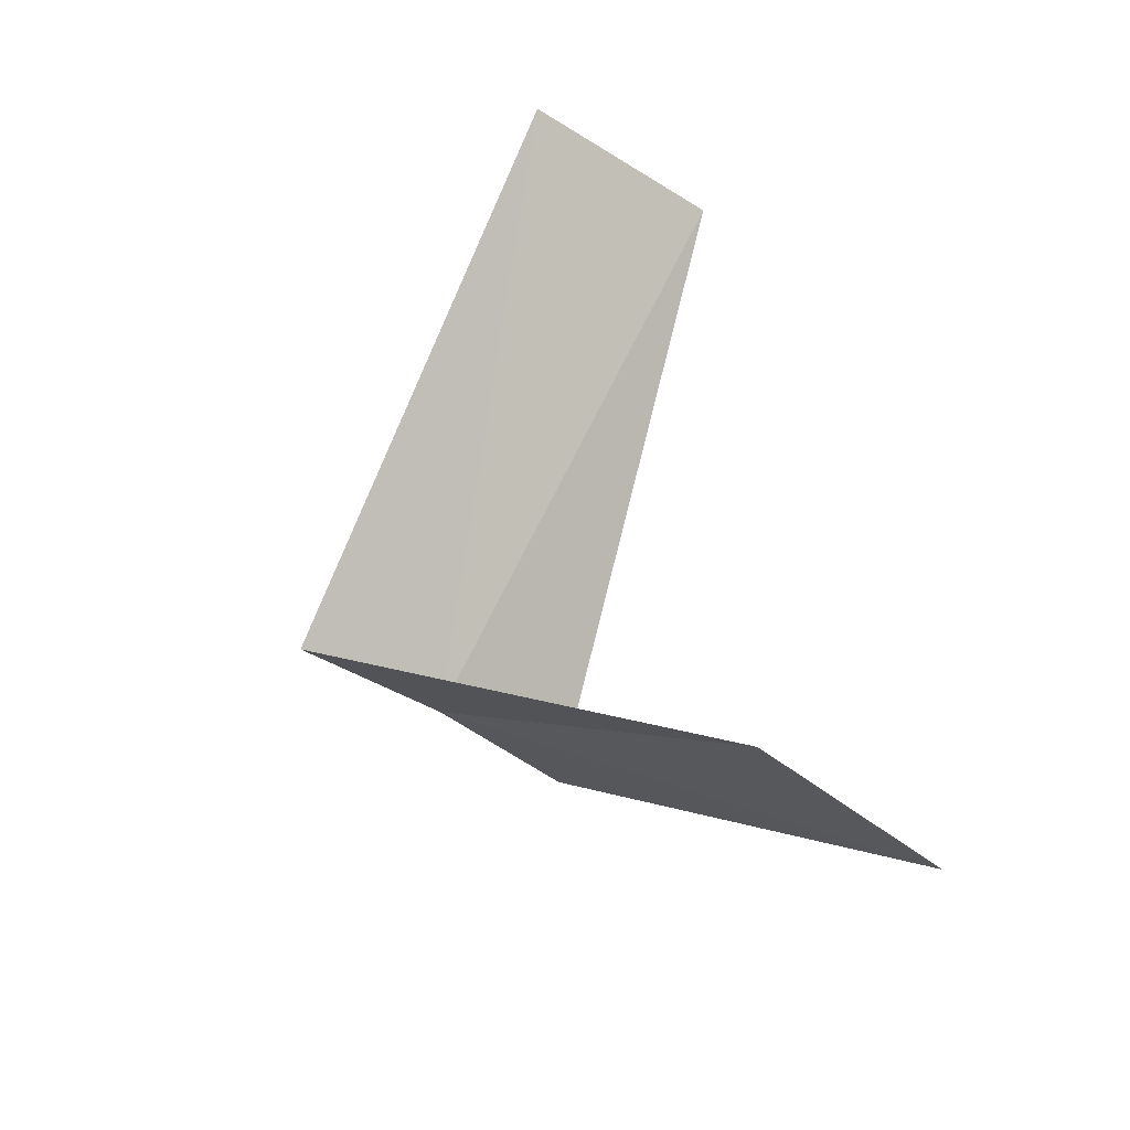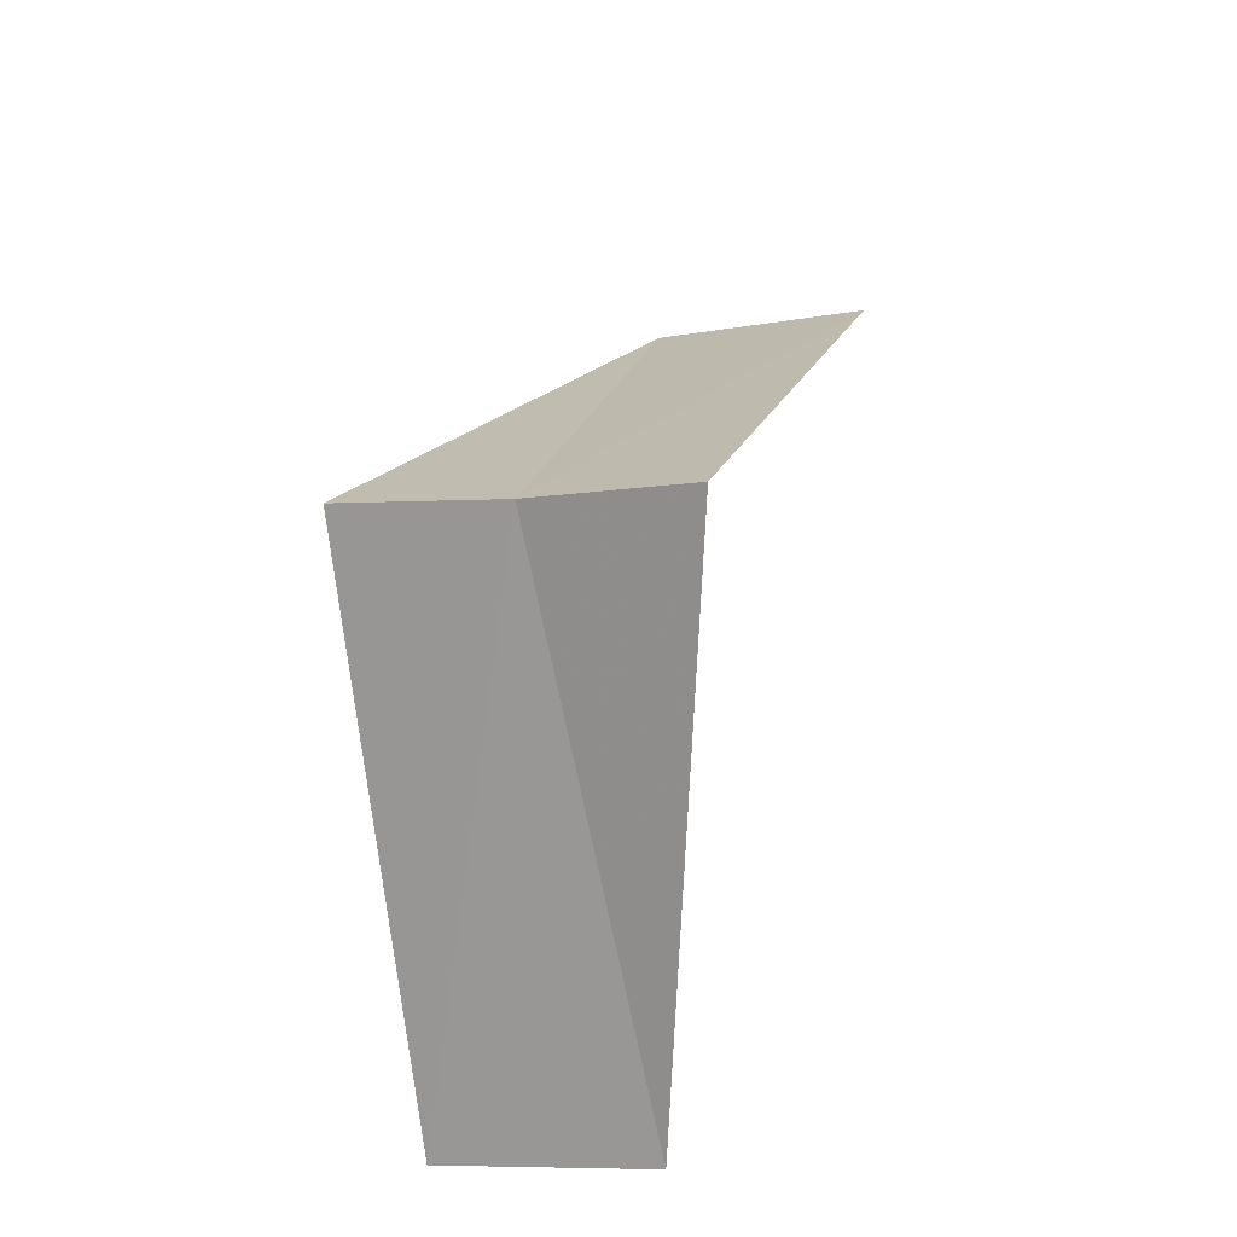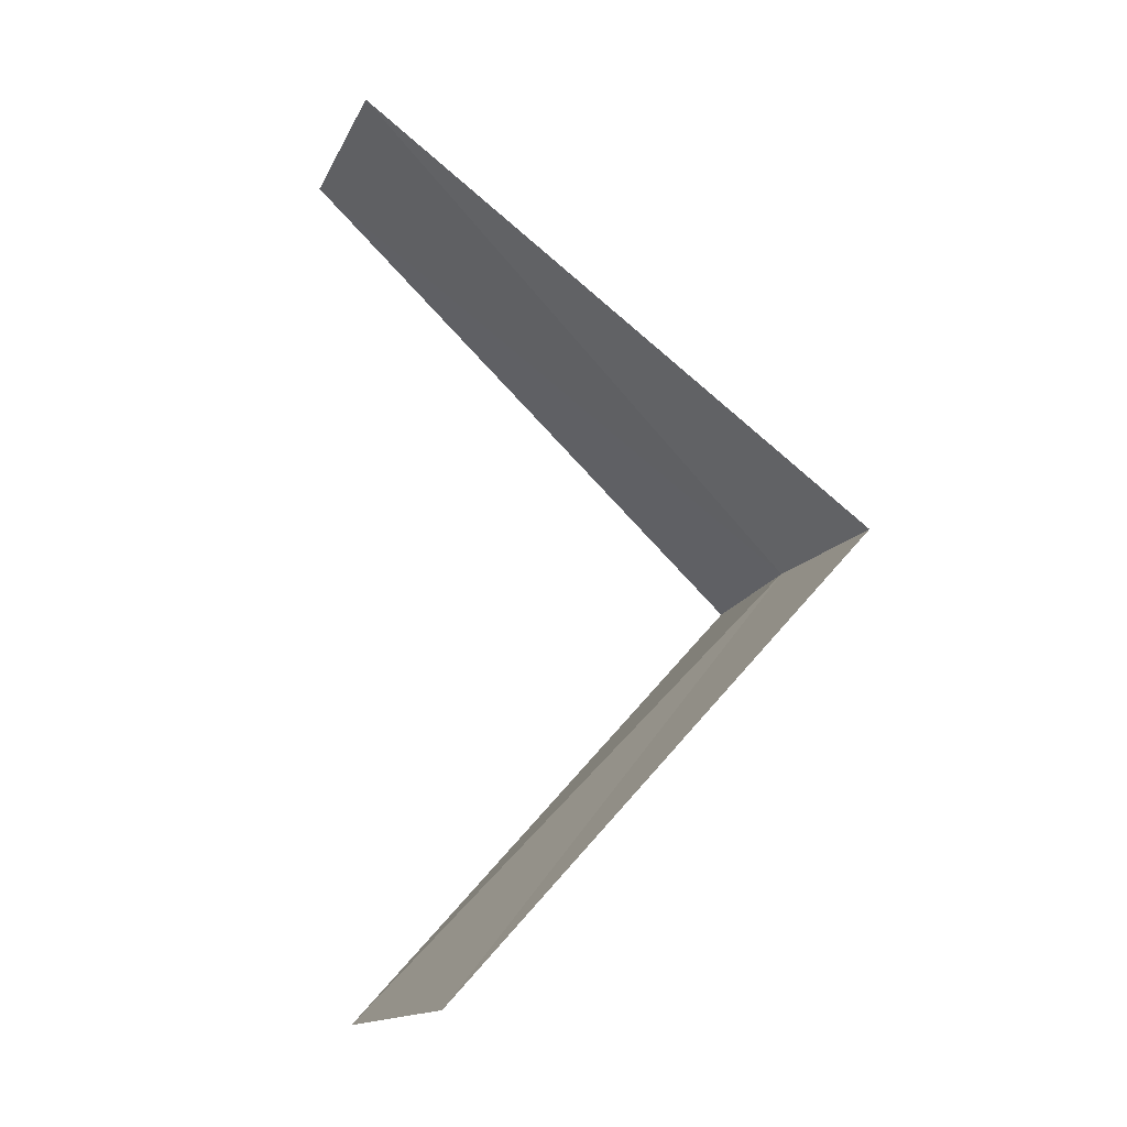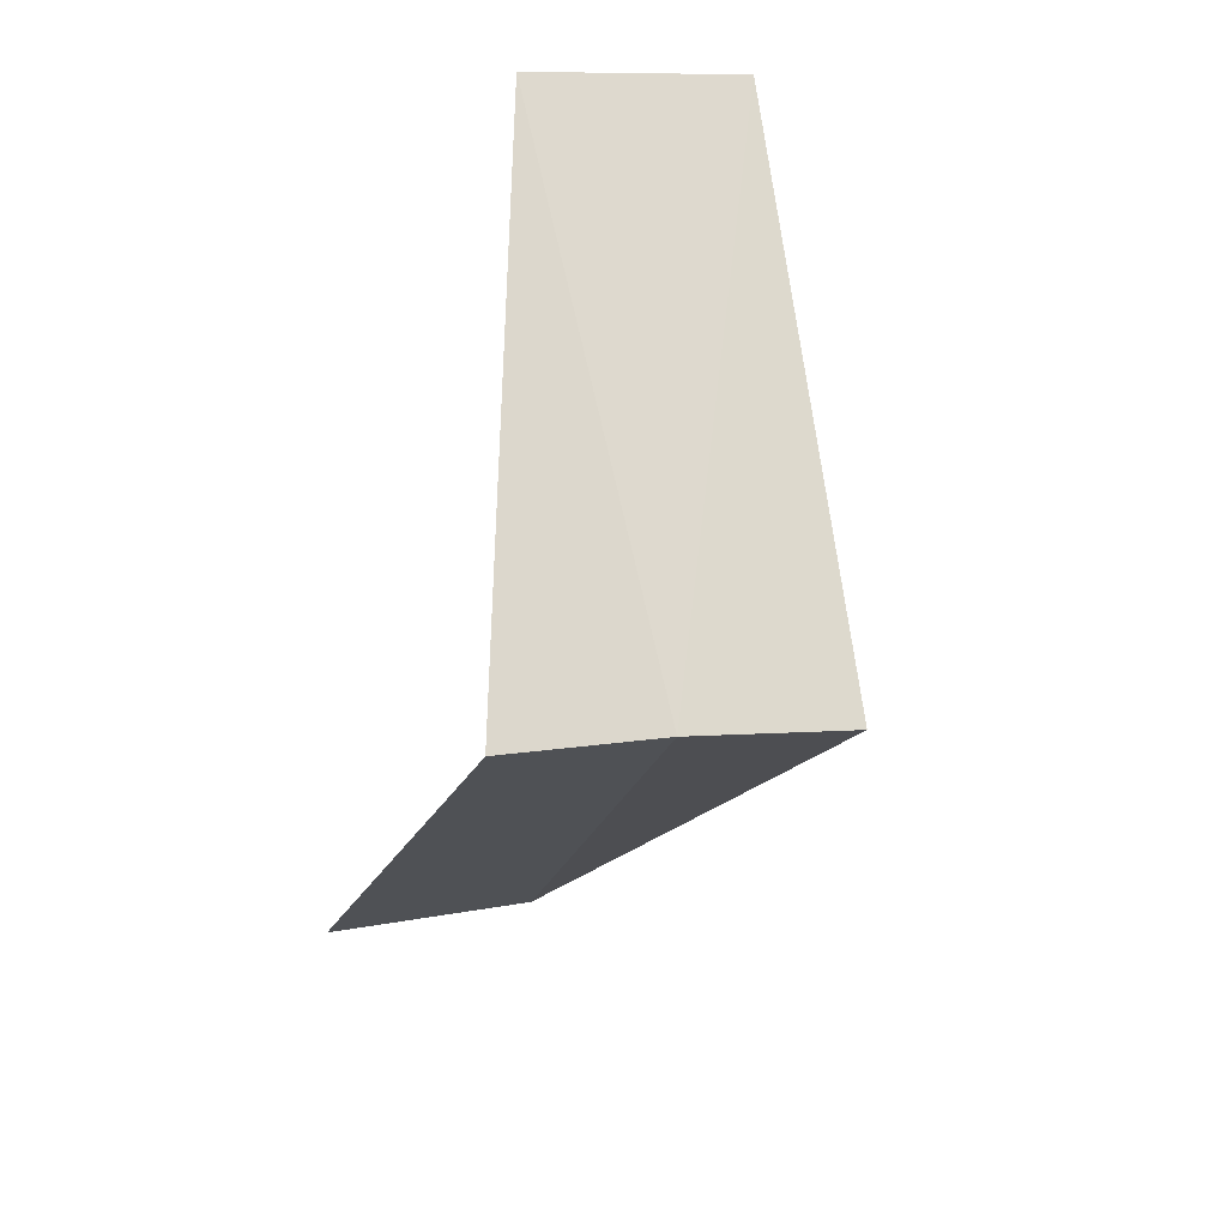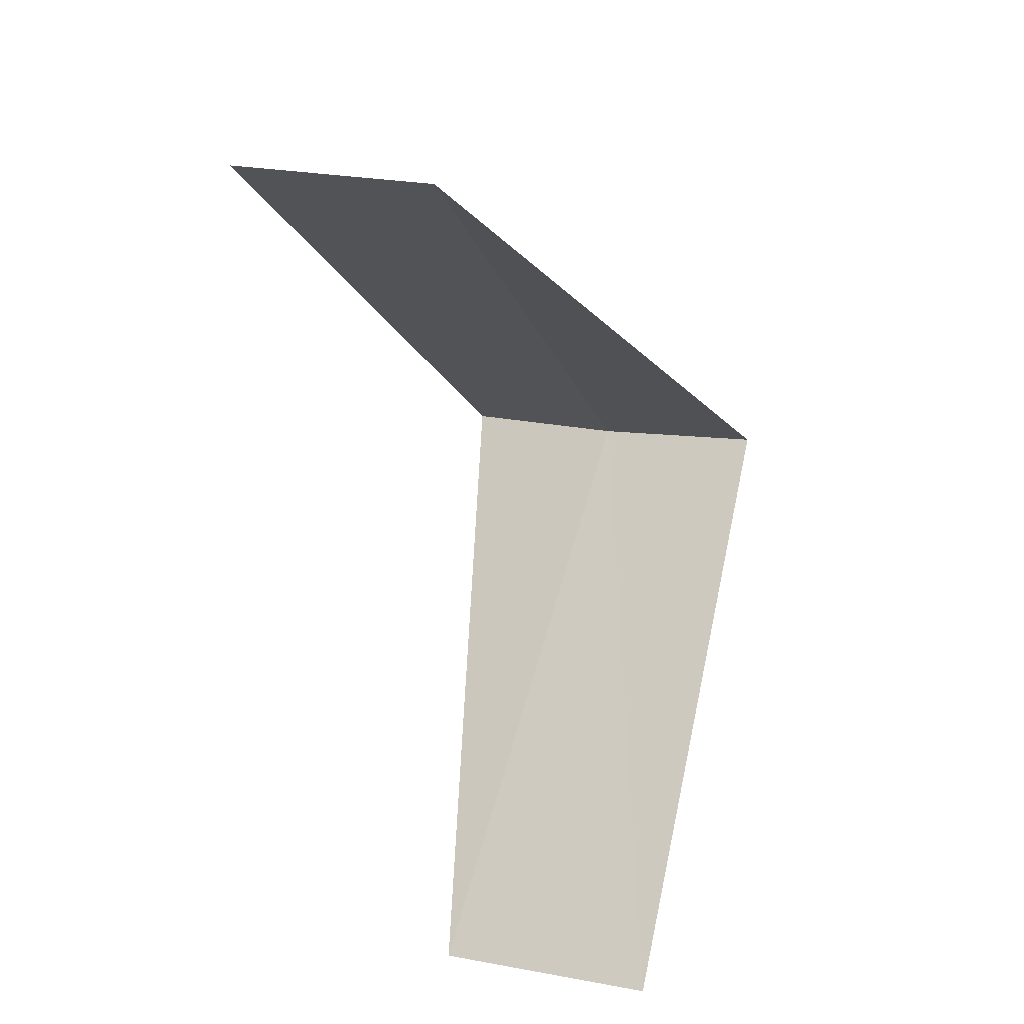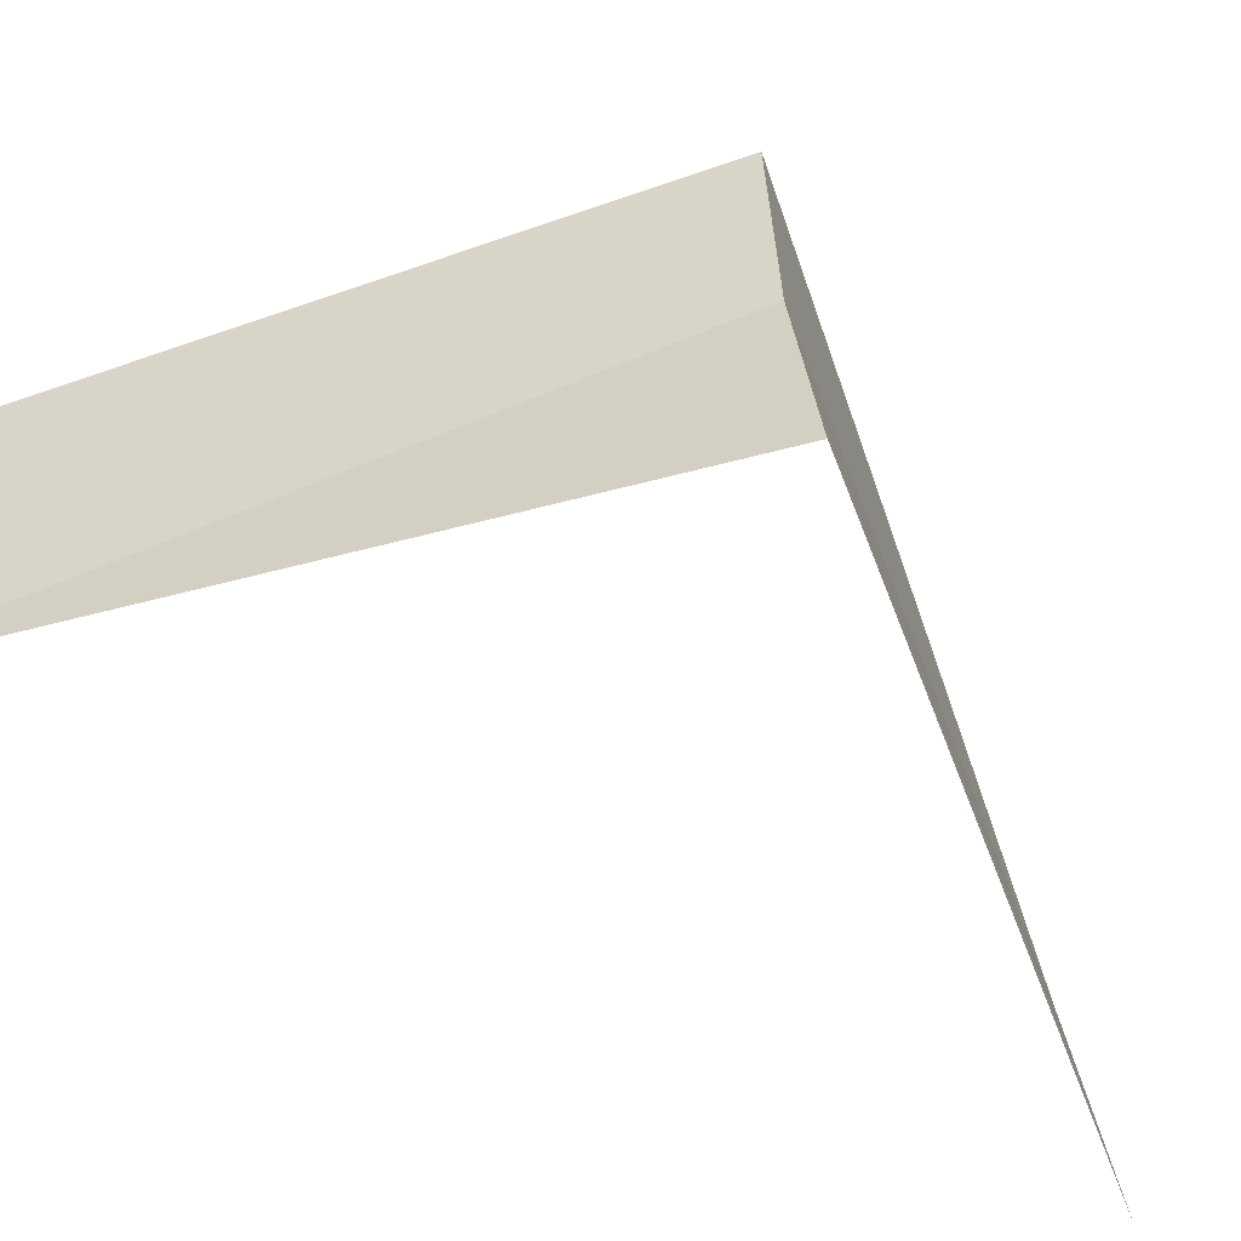
<metadata>
{"format":"obj","ext":"obj","renderer":"f3d","projection":"perspective","resolution":1024,"background":"white","views":[{"elev":-53.1,"azim":29.1,"up":"+Z"},{"elev":-27.5,"azim":-94.9,"up":"+Z"},{"elev":-9.8,"azim":137.3,"up":"+Z"},{"elev":27.1,"azim":-129.9,"up":"+Z"},{"elev":28.2,"azim":92.6,"up":"+Z"},{"elev":-33.3,"azim":-117.6,"up":"+Y"}]}
</metadata>
<code>
v 2.789 -1.104 22.88
v 2.629 -1.445 22.84
v 3.719 -1.472 21.88
v 3.874 -0.9948 21.92
v 2.906 -0.7461 22.92
v 3.505 -1.927 23.84
v 3.719 -1.472 23.88
f 1 2 3
f 1 3 4
f 1 4 5
f 1 6 2
f 1 7 6
f 1 5 7

</code>
